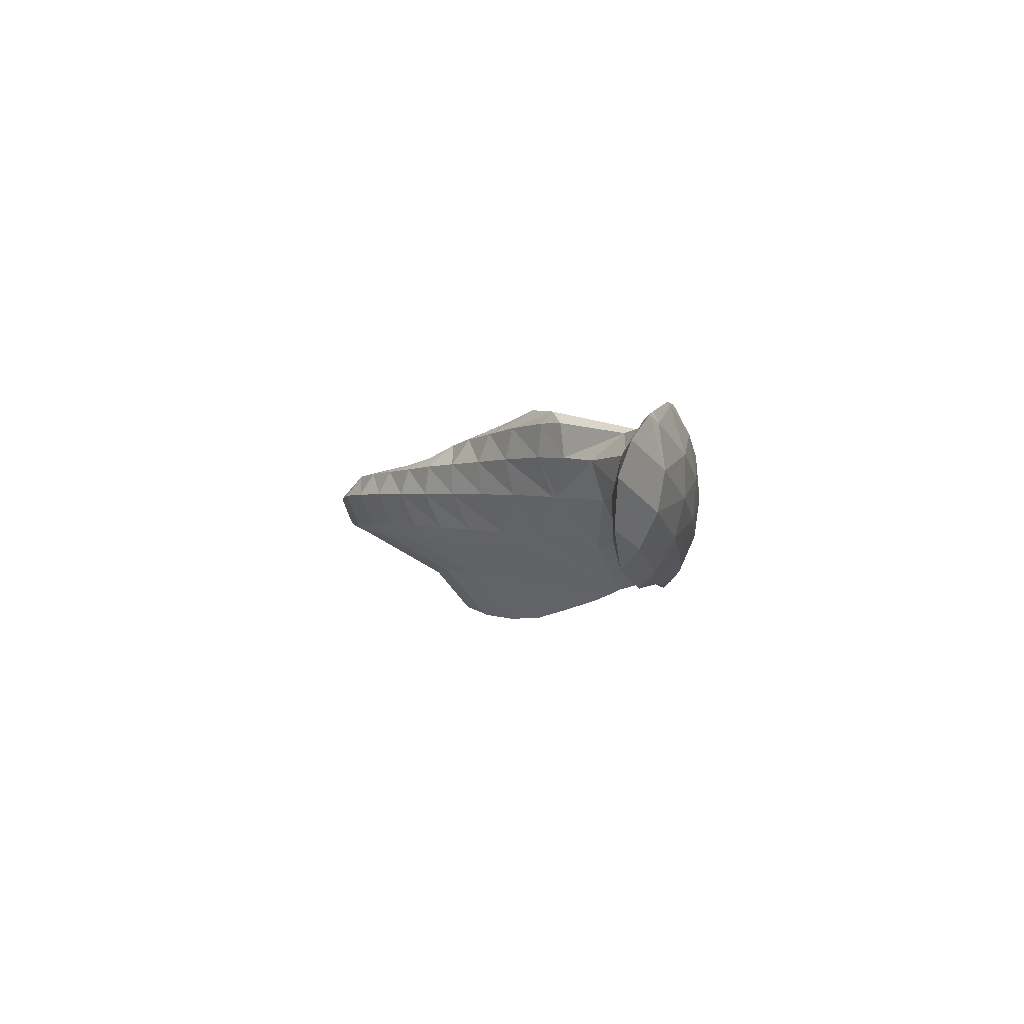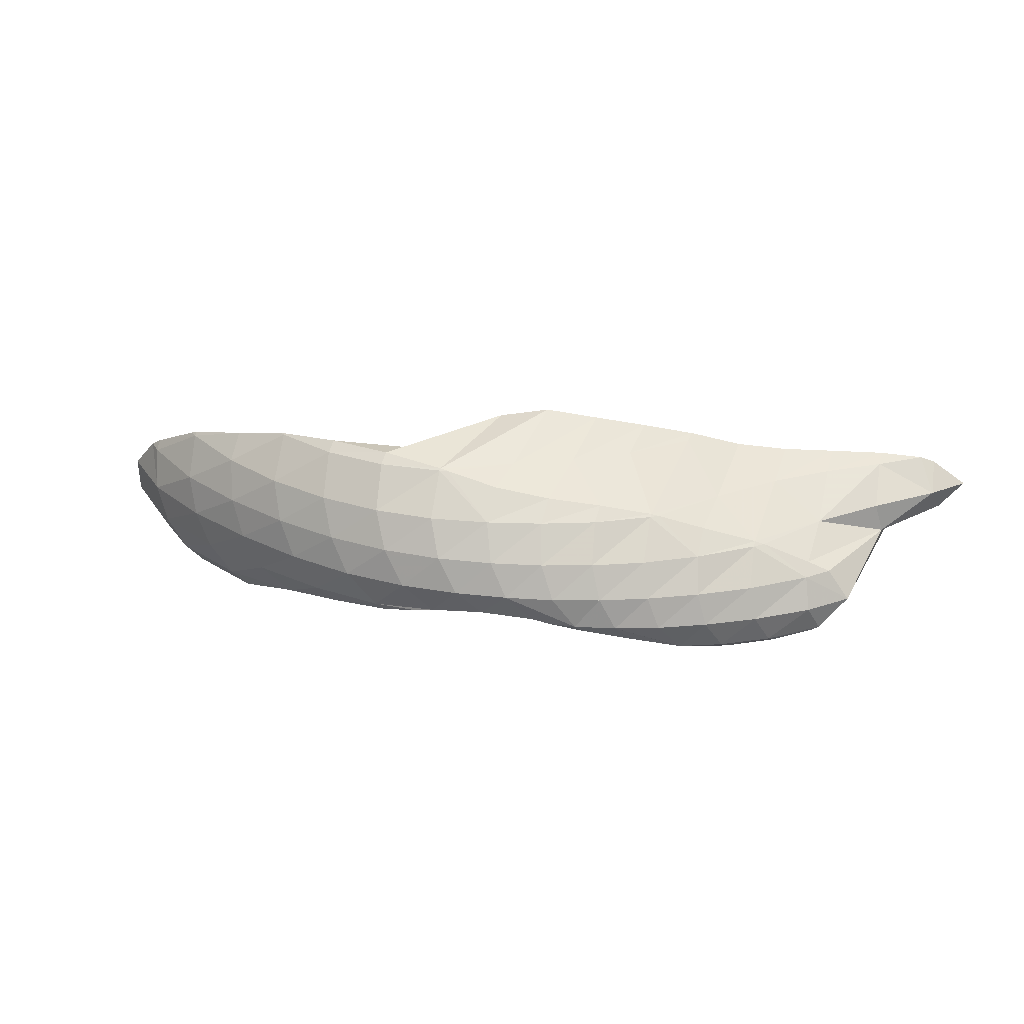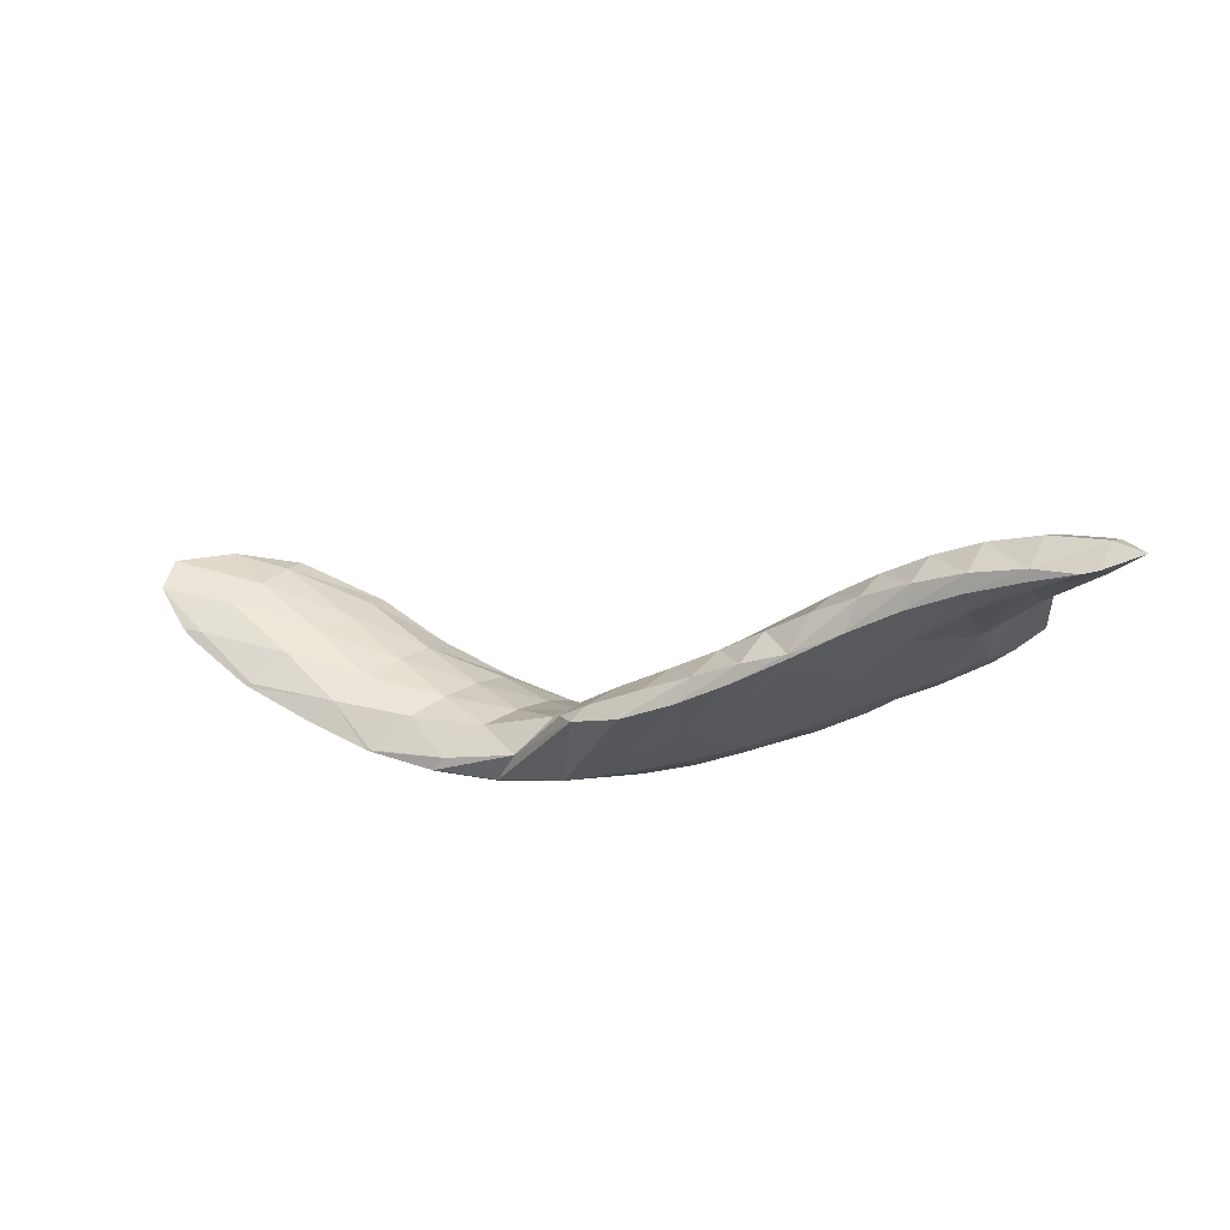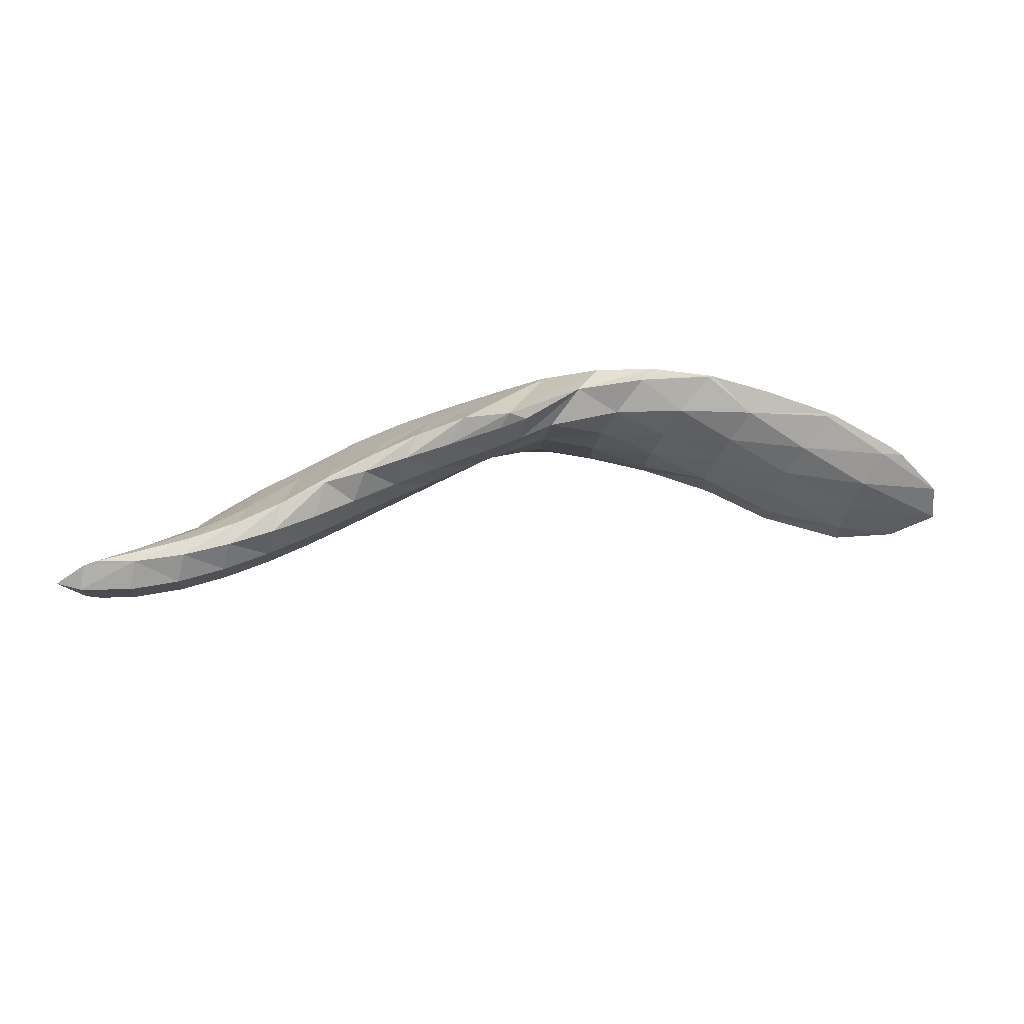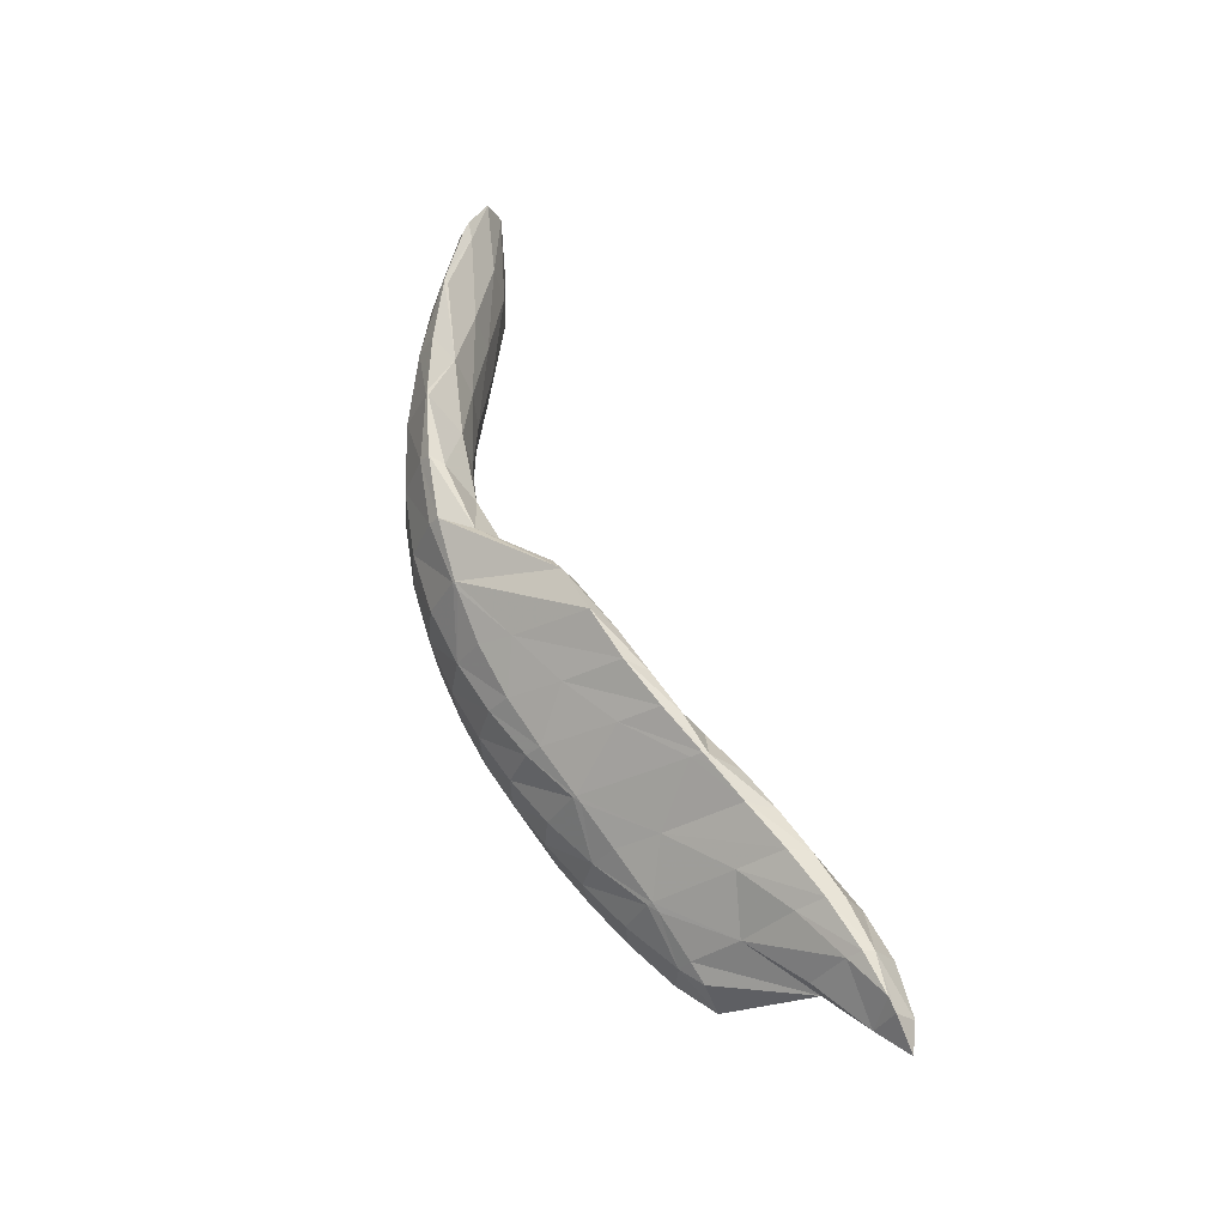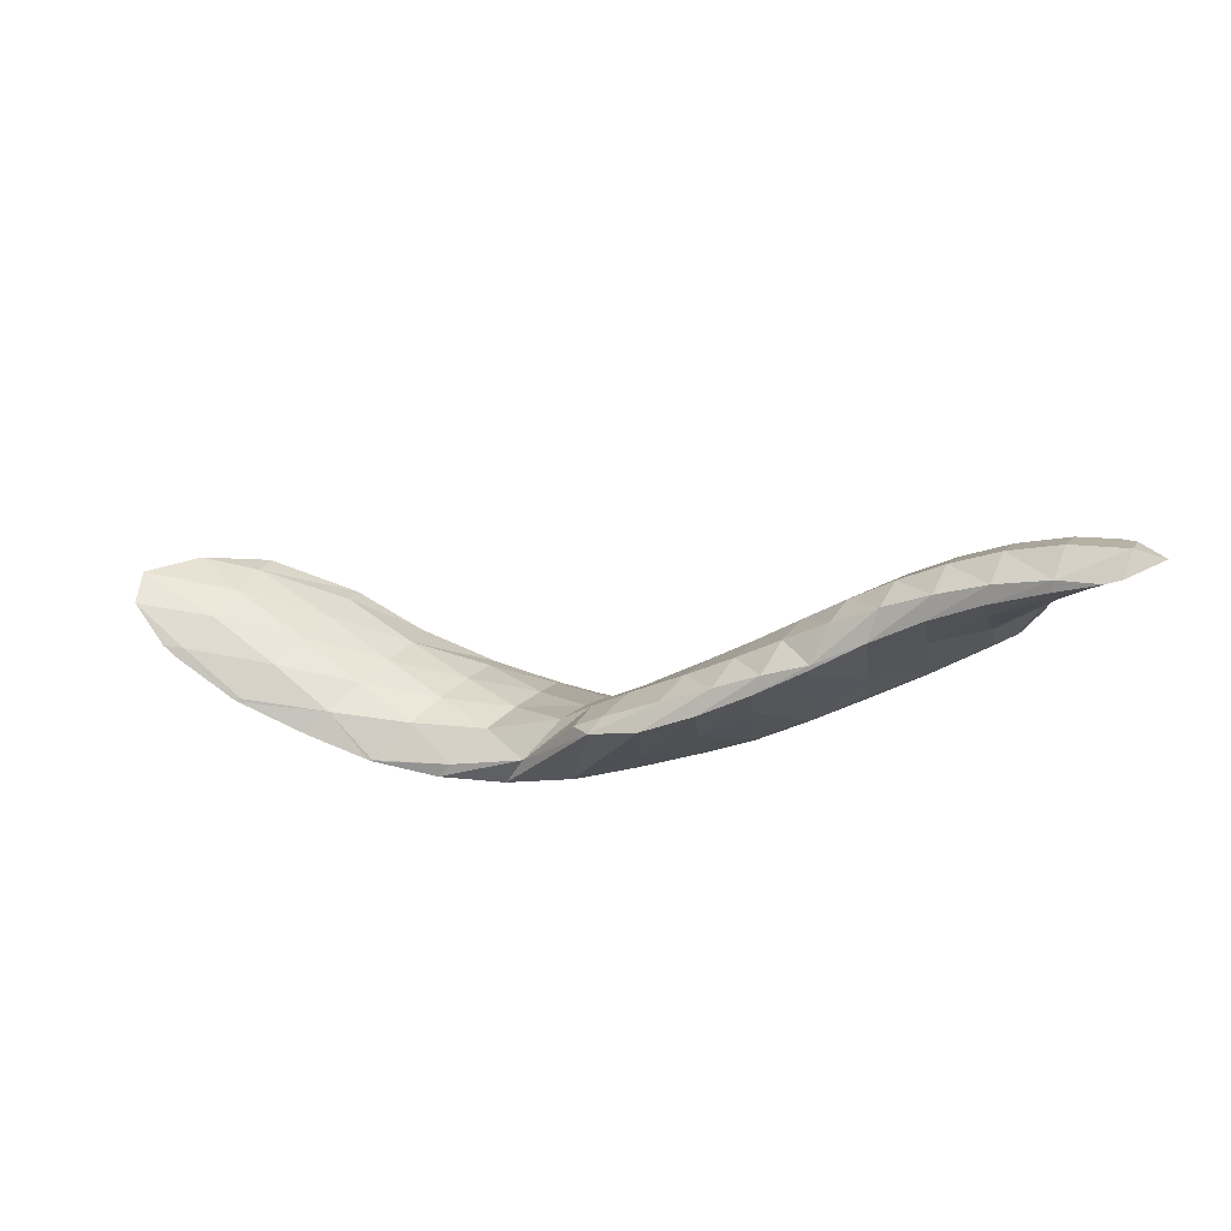
<metadata>
{"format":"obj","ext":"obj","renderer":"f3d","projection":"perspective","resolution":1024,"background":"white","views":[{"elev":-3.1,"azim":-96.6,"up":"+Z"},{"elev":9.9,"azim":23.0,"up":"+Z"},{"elev":28.4,"azim":23.4,"up":"+Y"},{"elev":52.5,"azim":-174.1,"up":"+Z"},{"elev":62.4,"azim":80.4,"up":"+Z"},{"elev":35.7,"azim":16.0,"up":"+Y"}]}
</metadata>
<code>
v 231.2 185.9 103
v 231.6 185.7 103.2
v 231.6 185.6 102.9
v 231.7 185.4 101.6
v 230 186.6 102.2
v 231.9 185.5 100.4
v 229.9 187 101.2
v 232.4 186 99.44
v 231.1 186.9 99.94
v 232.7 186.4 98.91
v 233.4 185 103.6
v 233.7 184.9 103.7
v 233.6 184.8 103.6
v 233.7 184.4 102.2
v 233.9 184.4 101
v 234.3 184.6 99.86
v 234.8 185 98.88
v 235.2 185.4 98.41
v 235.7 184.3 103.8
v 235.7 183.8 103
v 235.8 183.6 101.7
v 236.2 183.6 100.5
v 236.7 183.9 99.39
v 237.1 184.6 98.55
v 237.4 184.5 98.56
v 237.6 183.9 104
v 237.7 183.9 104
v 237.7 183.8 103.9
v 237.7 183.2 102.5
v 238 183 101.2
v 238.4 183.1 100
v 239 183.4 99
v 239.6 183.8 98.54
v 239.6 183.7 103.8
v 239.6 183.4 103.5
v 239.7 182.9 102.1
v 240 182.7 100.9
v 240.5 182.8 99.71
v 241.3 183.3 98.7
v 241.5 183.4 98.51
v 241.5 183.7 103.6
v 241.5 183.4 103.2
v 241.6 182.8 101.8
v 241.9 182.7 100.6
v 242.5 182.8 99.48
v 242.7 183.4 98.58
v 243.2 183.4 98.65
v 243.3 183.9 103.1
v 243.3 183.8 103.1
v 243.4 183.1 101.7
v 243.7 182.9 100.4
v 244.2 183.1 99.33
v 244.8 183.6 98.66
v 243.6 183.9 103.1
v 245.1 184.2 102.6
v 245.1 183.6 101.6
v 245.3 183.3 100.3
v 245.7 183.5 99.24
v 246.4 184.1 98.48
v 246.6 184.8 102.2
v 246.6 184.3 101.5
v 246.8 183.9 100.3
v 247.1 183.9 99.18
v 246.9 184.3 98.33
v 247.7 184.5 98.27
v 247.8 184.7 98.09
v 248.1 185.5 102
v 248.1 185.1 101.5
v 248.2 184.6 100.3
v 248.5 184.5 99.17
v 248.9 184.9 98.22
v 249.2 185.5 97.78
v 249.6 186.2 101.7
v 249.6 186.1 101.6
v 249.6 185.4 100.3
v 249.8 185.2 99.2
v 250.1 185.5 98.23
v 250.5 186.3 97.5
v 250.5 186.3 97.49
v 250.6 186.4 97.48
v 249.8 186.3 101.7
v 251.1 187 101.2
v 251.1 186.4 100.4
v 251.2 186.1 99.28
v 251.4 186.2 98.3
v 251.7 186.9 97.53
v 251.8 187.2 97.44
v 252.5 187.7 100.8
v 252.5 187.6 100.6
v 252.6 187 99.42
v 252.8 187.1 98.42
v 253 187.8 97.66
v 253.1 188 97.58
v 252.8 187.9 100.7
v 254.1 188.5 100.1
v 254.1 188.2 99.66
v 254.2 188.1 98.63
v 254.2 188.6 97.86
v 254.4 188.7 97.96
v 254.7 188.8 99.8
v 255.3 189.1 98.89
v 231.8 185.9 103
v 232.3 186.5 102
v 232.6 186.7 100.9
v 232.8 186.6 99.74
v 233.7 185 103.6
v 234.4 185.6 102.7
v 234.8 185.9 101.6
v 235.1 185.9 100.4
v 235.3 185.7 99.16
v 236.2 184.8 103.3
v 236.8 185.2 102.3
v 237.2 185.3 101.1
v 237.5 185 99.85
v 237.7 183.9 103.9
v 238.6 184.7 103
v 239.1 184.9 101.9
v 239.4 184.7 100.6
v 239.6 184.3 99.31
v 239.9 184.1 103.7
v 240.7 184.8 102.8
v 241.2 184.8 101.6
v 241.5 184.4 100.3
v 241.6 183.7 98.85
v 242.1 184.6 103.6
v 242.9 185.6 102.8
v 243.2 185.1 101.4
v 243.4 184.4 100
v 243.7 186.5 104.1
v 244.2 186.7 104.5
v 243.8 186.4 102.9
v 245 186.4 101.7
v 245.2 186.5 101.5
v 245.2 185 99.99
v 245.3 185.2 103.2
v 245.6 187.2 104.7
v 247 186.9 100.6
v 246.9 186.6 100.3
v 247.1 187.9 104.5
v 246.9 186.3 103.3
v 247.3 187.1 100.4
v 248 185.3 98.56
v 248.3 187.7 100.2
v 248.5 188.7 104.2
v 248.4 187.5 103.4
v 249.5 188.6 100.2
v 249.4 186.8 98.87
v 249.8 189.5 103.9
v 249.8 189.2 103.7
v 250.7 189.5 100.3
v 250.6 188 99.11
v 250.6 186.4 97.52
v 250.2 189.7 103.8
v 251.1 188.2 102.1
v 251.2 190.4 103.5
v 251.9 190.4 100.4
v 251.9 189 99.26
v 251.9 187.6 97.77
v 252.6 191.2 103.3
v 252.6 189.9 102.4
v 253.1 191.3 100.6
v 253.1 189.6 99.33
v 253.1 188.4 97.89
v 254 191.9 103.2
v 254 191.2 102.7
v 254.1 189.8 101.2
v 254.4 192.1 100.8
v 254.4 189.8 99.25
v 255.5 192.5 103.2
v 255.5 192.1 102.8
v 255.6 191.3 101.6
v 255.8 191.6 100.7
v 255.8 192.7 101
v 256.7 192.9 103
v 257.1 193.1 102.9
v 257.2 192.5 101.9
v 256.9 193.1 101.2
v 257.3 193.2 101.4
v 258.1 193.4 102.2
v 244.5 187.1 104.2
v 244.9 187.1 103
v 245.2 186.6 101.7
v 246 187.9 104.1
v 246.4 188.1 103.1
v 246.8 187.8 101.8
v 247.4 188.6 104.1
v 247.8 188.9 103.1
v 248.1 188.8 101.9
v 248.3 188 100.6
v 248.6 189.2 104
v 249 189.8 103.1
v 249.3 189.7 102
v 249.5 189.1 100.7
v 249.9 189.7 103.9
v 250.2 190.5 103.1
v 250.4 190.6 102.1
v 250.7 190.1 100.9
v 251.4 191.2 103.1
v 251.6 191.5 102.2
v 251.8 191 101
v 252.7 191.9 103.1
v 252.9 192.3 102.2
v 253 191.8 101.1
v 254 192.4 103.1
v 254.2 192.9 102.3
v 254.4 192.5 101.2
v 255.5 192.9 103.1
v 255.7 193.4 102.3
v 255.8 193 101.2
v 257.2 193.6 102.3
g foo
f 3 2 1
f 4 3 1
f 5 4 1
f 6 4 5
f 7 6 5
f 8 6 7
f 9 8 7
f 8 9 10
f 13 12 11
f 2 13 11
f 3 13 2
f 14 13 3
f 14 4 15
f 14 3 4
f 15 6 16
f 15 4 6
f 16 8 17
f 16 6 8
f 17 8 10
f 18 17 10
f 13 20 19
f 12 13 19
f 20 14 21
f 20 13 14
f 21 15 22
f 21 14 15
f 22 16 23
f 22 15 16
f 25 17 24
f 23 17 25
f 16 17 23
f 17 18 24
f 28 27 26
f 19 28 26
f 20 28 19
f 29 28 20
f 29 21 30
f 29 20 21
f 30 22 31
f 30 21 22
f 31 23 32
f 31 22 23
f 32 23 25
f 33 32 25
f 28 35 34
f 27 28 34
f 35 29 36
f 35 28 29
f 36 30 37
f 36 29 30
f 37 31 38
f 37 30 31
f 38 32 39
f 38 31 32
f 39 32 33
f 40 39 33
f 35 42 41
f 34 35 41
f 42 36 43
f 42 35 36
f 43 37 44
f 43 36 37
f 44 38 45
f 44 37 38
f 47 39 46
f 45 39 47
f 38 39 45
f 39 40 46
f 42 49 48
f 41 42 48
f 49 43 50
f 49 42 43
f 50 44 51
f 50 43 44
f 51 45 52
f 51 44 45
f 52 45 47
f 53 52 47
f 49 54 48
f 54 56 55
f 49 56 54
f 50 56 49
f 56 51 57
f 56 50 51
f 57 52 58
f 57 51 52
f 58 52 53
f 59 58 53
f 56 61 60
f 55 56 60
f 61 57 62
f 61 56 57
f 62 58 63
f 62 57 58
f 64 58 59
f 65 58 64
f 63 58 65
f 65 64 66
f 61 68 67
f 60 61 67
f 68 62 69
f 68 61 62
f 69 63 70
f 69 62 63
f 70 65 71
f 70 63 65
f 71 65 66
f 72 71 66
f 68 74 73
f 67 68 73
f 74 69 75
f 74 68 69
f 75 70 76
f 75 69 70
f 76 71 77
f 76 70 71
f 78 71 72
f 79 71 78
f 77 71 79
f 79 78 80
f 74 81 73
f 81 83 82
f 74 83 81
f 75 83 74
f 83 76 84
f 83 75 76
f 84 77 85
f 84 76 77
f 85 79 86
f 85 77 79
f 86 79 80
f 87 86 80
f 83 89 88
f 82 83 88
f 89 84 90
f 89 83 84
f 90 85 91
f 90 84 85
f 91 86 92
f 91 85 86
f 92 86 87
f 93 92 87
f 89 94 88
f 94 96 95
f 89 96 94
f 90 96 89
f 96 91 97
f 96 90 91
f 99 92 98
f 97 92 99
f 91 92 97
f 92 93 98
f 96 100 95
f 96 97 101
f 100 96 101
f 97 99 101
f 1 2 102
f 5 1 102
f 103 5 102
f 7 5 103
f 104 7 103
f 9 7 104
f 105 9 104
f 10 9 105
f 11 12 106
f 11 102 2
f 106 102 11
f 107 102 106
f 103 107 108
f 103 102 107
f 104 108 109
f 104 103 108
f 105 109 110
f 105 104 109
f 18 10 105
f 110 18 105
f 12 19 111
f 106 12 111
f 107 111 112
f 107 106 111
f 108 112 113
f 108 107 112
f 109 113 114
f 109 108 113
f 24 114 25
f 110 114 24
f 109 114 110
f 24 18 110
f 26 27 115
f 26 111 19
f 115 111 26
f 116 111 115
f 112 116 117
f 112 111 116
f 113 117 118
f 113 112 117
f 114 118 119
f 114 113 118
f 33 25 114
f 119 33 114
f 27 34 120
f 115 27 120
f 116 120 121
f 116 115 120
f 117 121 122
f 117 116 121
f 118 122 123
f 118 117 122
f 119 123 124
f 119 118 123
f 40 33 119
f 124 40 119
f 34 41 125
f 120 34 125
f 121 125 126
f 121 120 125
f 122 126 127
f 122 121 126
f 123 127 128
f 123 122 127
f 46 128 47
f 124 128 46
f 123 128 124
f 46 40 124
f 125 130 129
f 41 130 125
f 48 130 41
f 126 125 131
f 125 129 131
f 127 126 132
f 126 131 132
f 134 132 133
f 134 127 132
f 134 128 127
f 53 47 128
f 134 53 128
f 135 48 54
f 136 48 135
f 130 48 136
f 54 55 135
f 138 134 137
f 134 133 137
f 59 53 134
f 138 59 134
f 135 140 139
f 136 135 139
f 55 60 135
f 60 140 135
f 141 138 137
f 142 64 59
f 143 142 59
f 138 143 59
f 141 143 138
f 66 64 142
f 140 145 144
f 139 140 144
f 60 67 140
f 67 145 140
f 147 142 146
f 142 143 146
f 72 66 142
f 147 72 142
f 145 149 148
f 144 145 148
f 67 73 145
f 73 149 145
f 151 147 150
f 147 146 150
f 72 152 78
f 147 152 72
f 151 152 147
f 80 78 152
f 149 153 148
f 73 81 154
f 149 73 154
f 155 149 154
f 153 149 155
f 81 82 154
f 157 151 156
f 151 150 156
f 152 157 158
f 152 151 157
f 87 80 152
f 158 87 152
f 154 160 159
f 155 154 159
f 82 88 154
f 88 160 154
f 162 157 161
f 157 156 161
f 158 162 163
f 158 157 162
f 93 87 158
f 163 93 158
f 160 165 164
f 159 160 164
f 166 88 94
f 166 160 88
f 166 165 160
f 94 95 166
f 168 162 167
f 162 161 167
f 98 168 99
f 163 168 98
f 162 168 163
f 98 93 163
f 165 170 169
f 164 165 169
f 170 166 171
f 170 165 166
f 172 95 100
f 172 166 95
f 172 171 166
f 167 173 168
f 101 168 173
f 172 101 173
f 101 172 100
f 101 99 168
f 170 174 169
f 174 176 175
f 170 176 174
f 171 176 170
f 178 172 177
f 176 172 178
f 171 172 176
f 172 173 177
f 176 179 175
f 176 178 179
f 129 130 180
f 131 129 180
f 181 131 180
f 132 131 181
f 182 132 181
f 133 132 182
f 130 136 183
f 180 130 183
f 181 183 184
f 181 180 183
f 182 184 185
f 182 181 184
f 137 133 182
f 185 137 182
f 136 139 186
f 183 136 186
f 184 186 187
f 184 183 186
f 185 187 188
f 185 184 187
f 137 189 141
f 185 189 137
f 188 189 185
f 143 141 189
f 139 144 190
f 186 139 190
f 187 190 191
f 187 186 190
f 188 191 192
f 188 187 191
f 189 192 193
f 189 188 192
f 146 143 189
f 193 146 189
f 144 148 194
f 190 144 194
f 191 194 195
f 191 190 194
f 192 195 196
f 192 191 195
f 193 196 197
f 193 192 196
f 150 146 193
f 197 150 193
f 148 153 194
f 155 194 153
f 198 194 155
f 195 194 198
f 196 198 199
f 196 195 198
f 197 199 200
f 197 196 199
f 156 150 197
f 200 156 197
f 155 159 201
f 198 155 201
f 199 201 202
f 199 198 201
f 200 202 203
f 200 199 202
f 161 156 200
f 203 161 200
f 159 164 204
f 201 159 204
f 202 204 205
f 202 201 204
f 203 205 206
f 203 202 205
f 167 161 203
f 206 167 203
f 164 169 207
f 204 164 207
f 205 207 208
f 205 204 207
f 206 208 209
f 206 205 208
f 173 167 206
f 209 173 206
f 169 174 207
f 175 207 174
f 210 207 175
f 208 207 210
f 177 210 178
f 209 210 177
f 208 210 209
f 177 173 209
f 175 179 210
f 179 178 210
g

</code>
